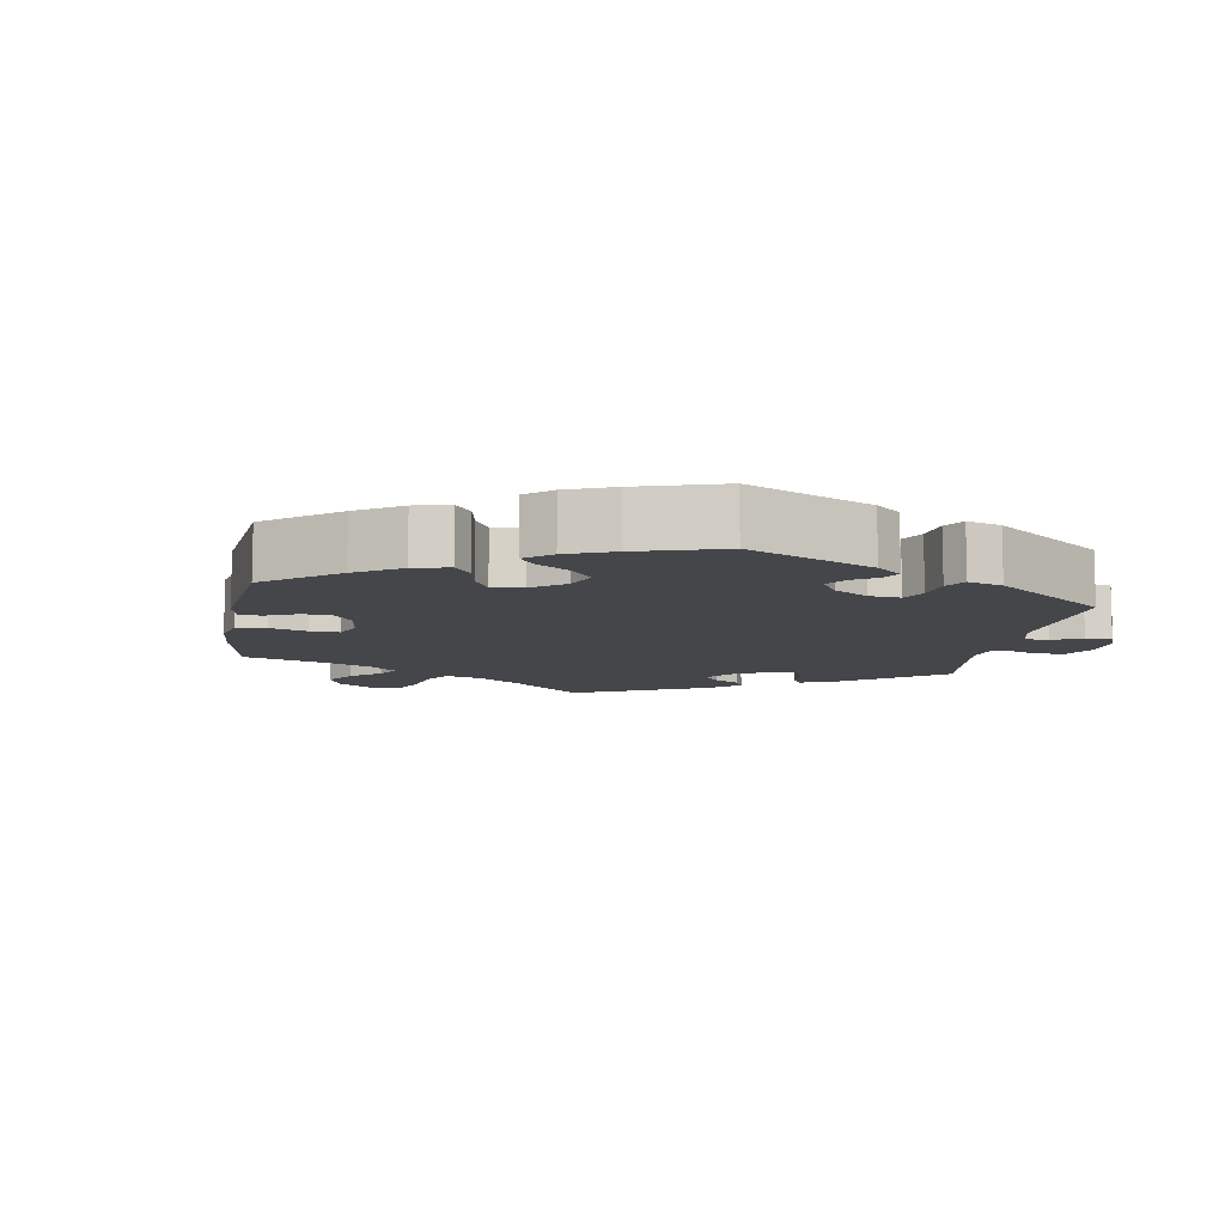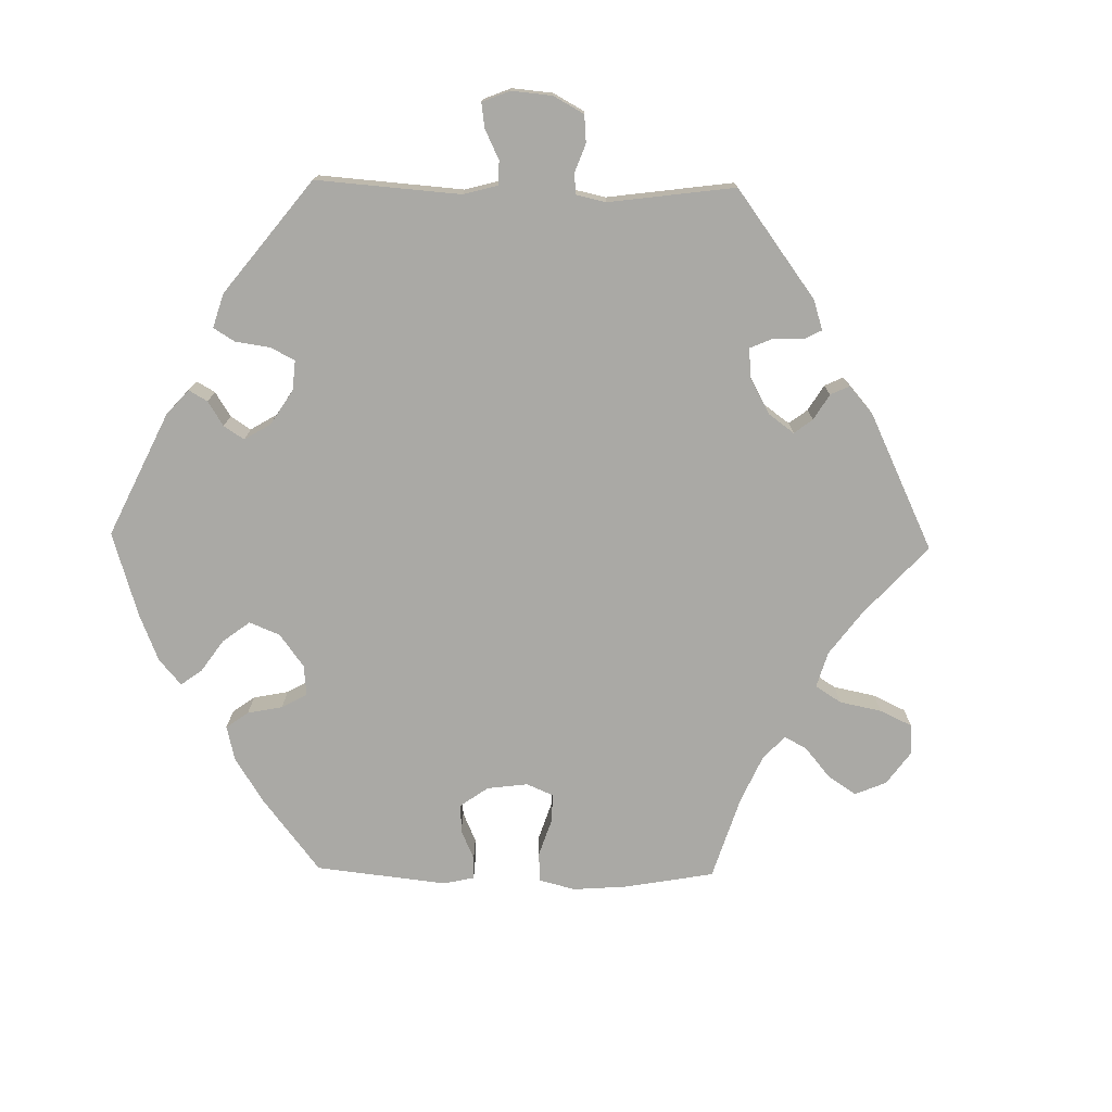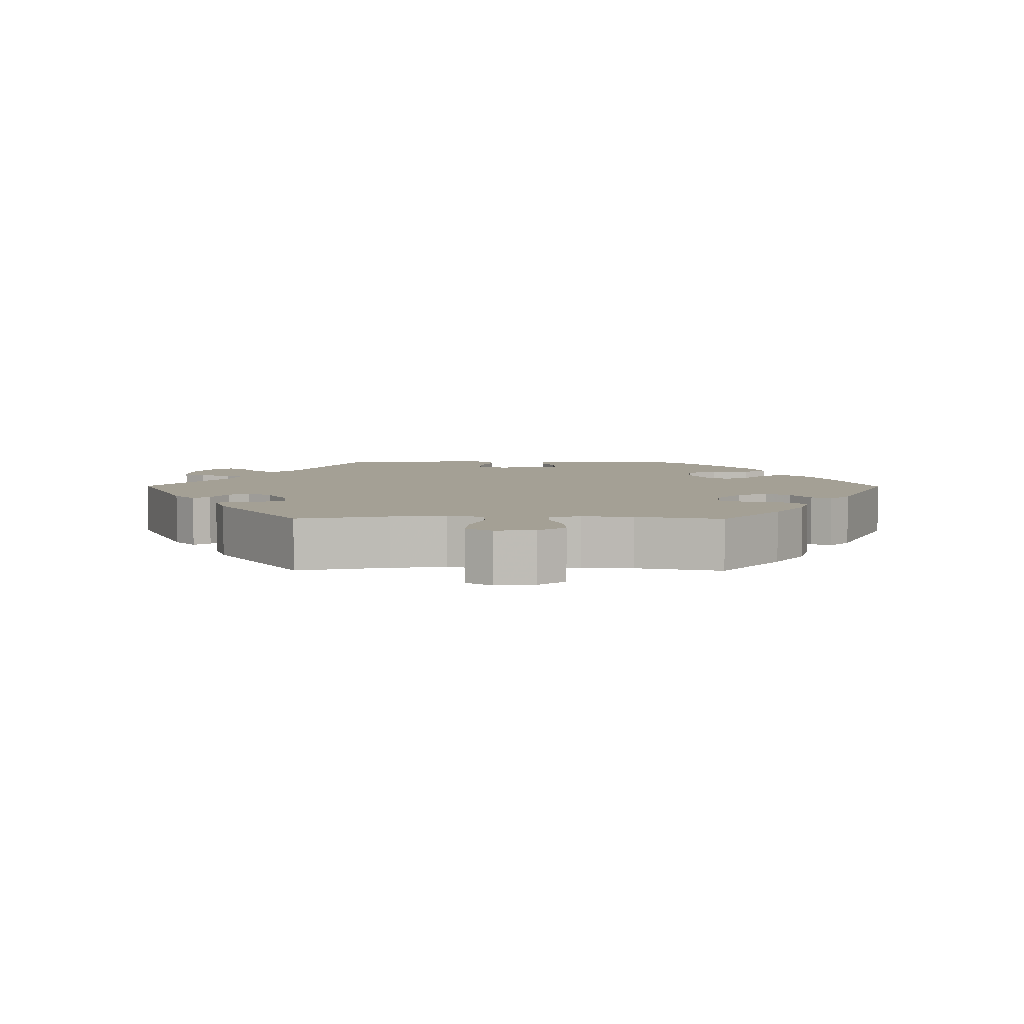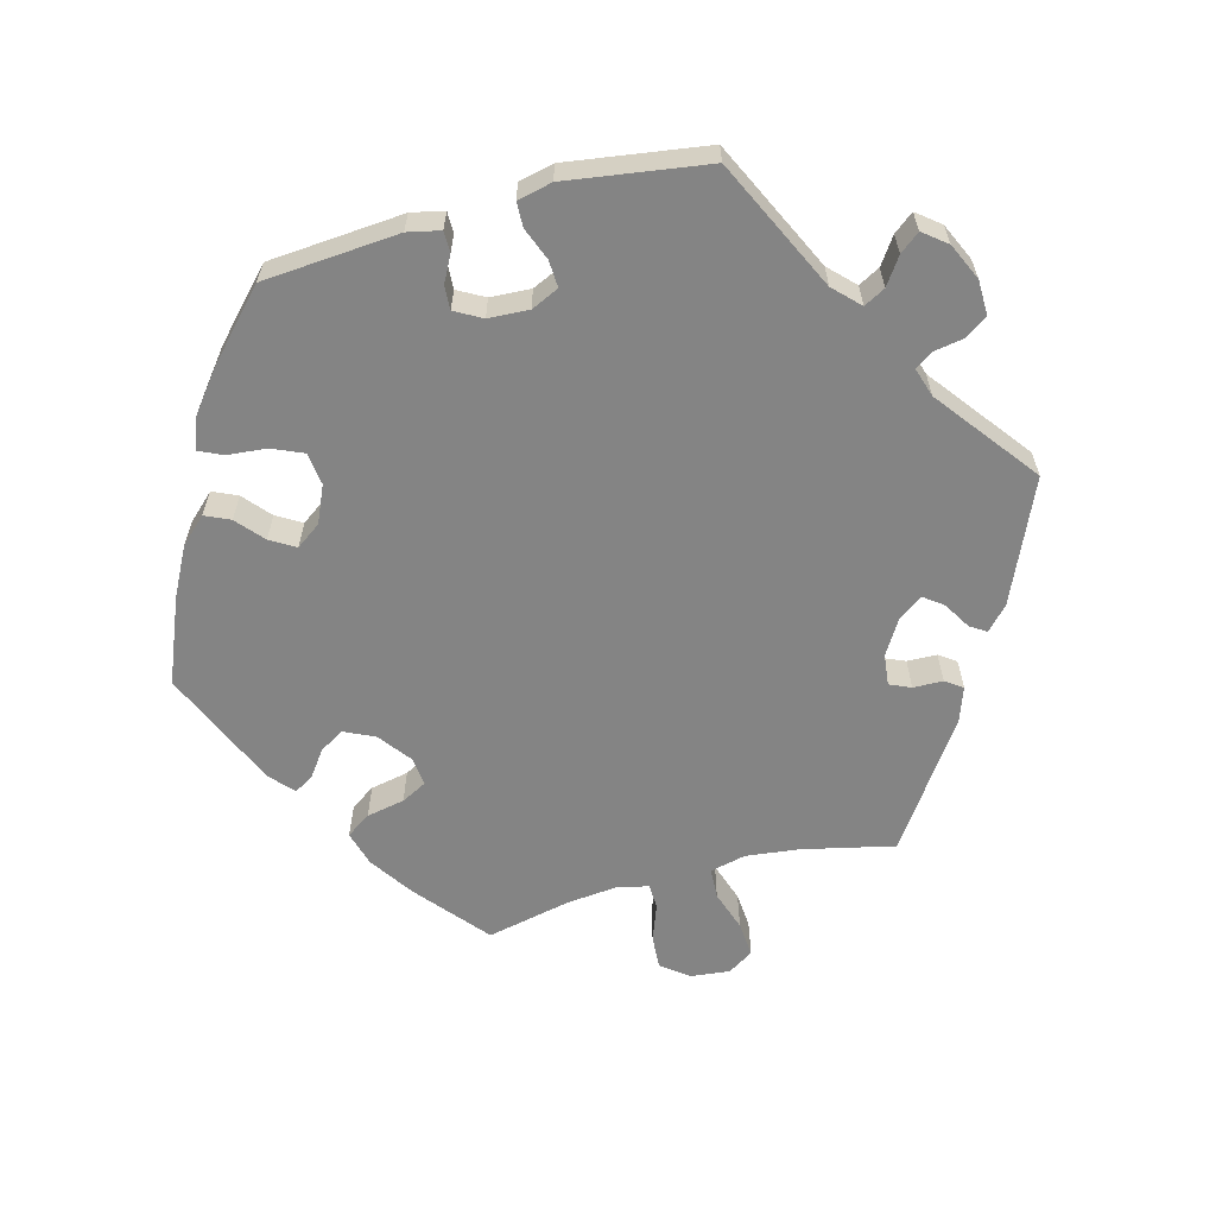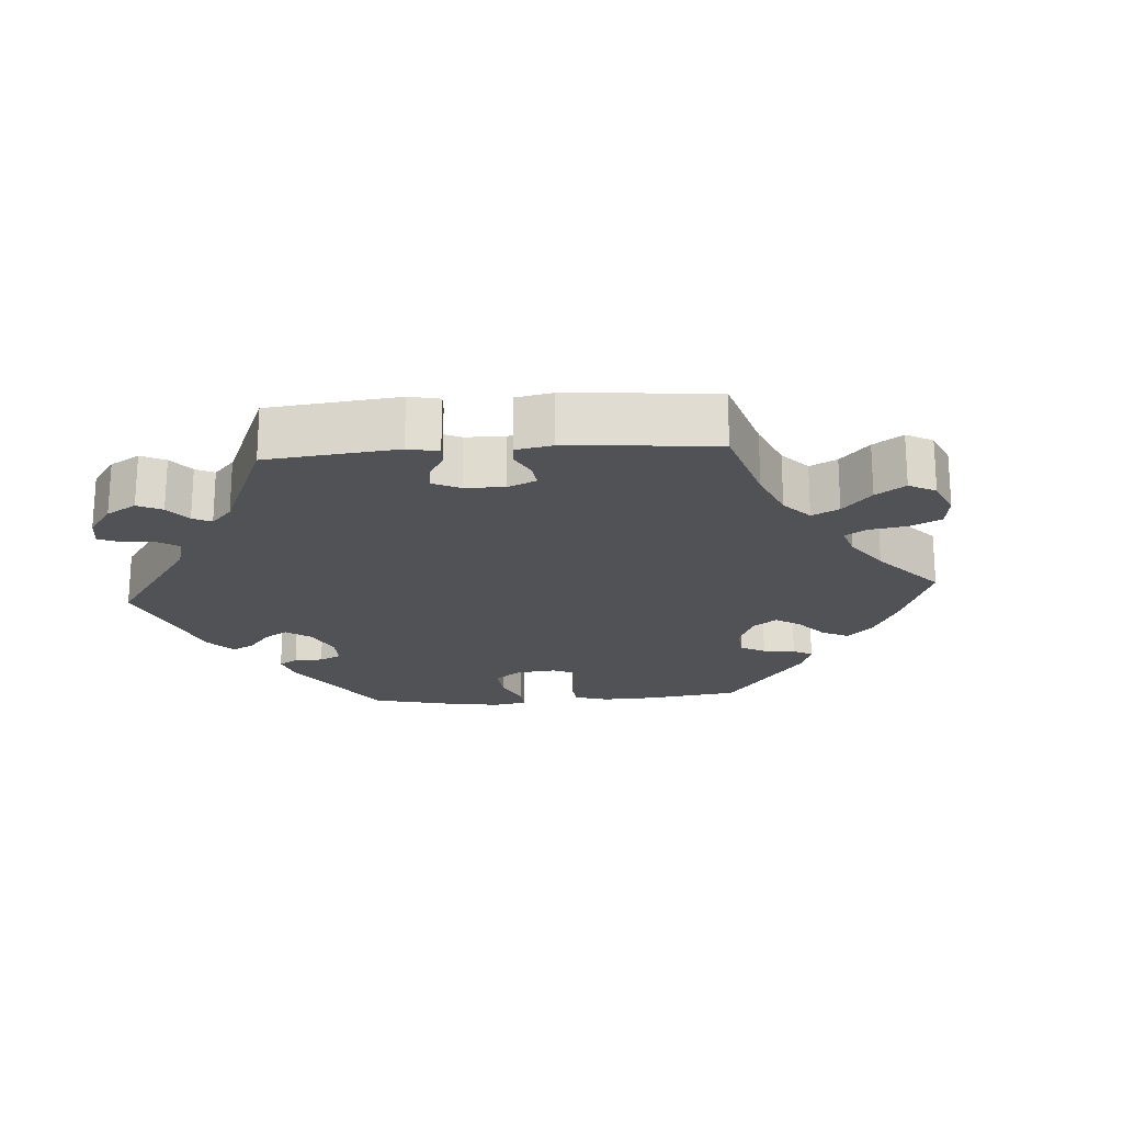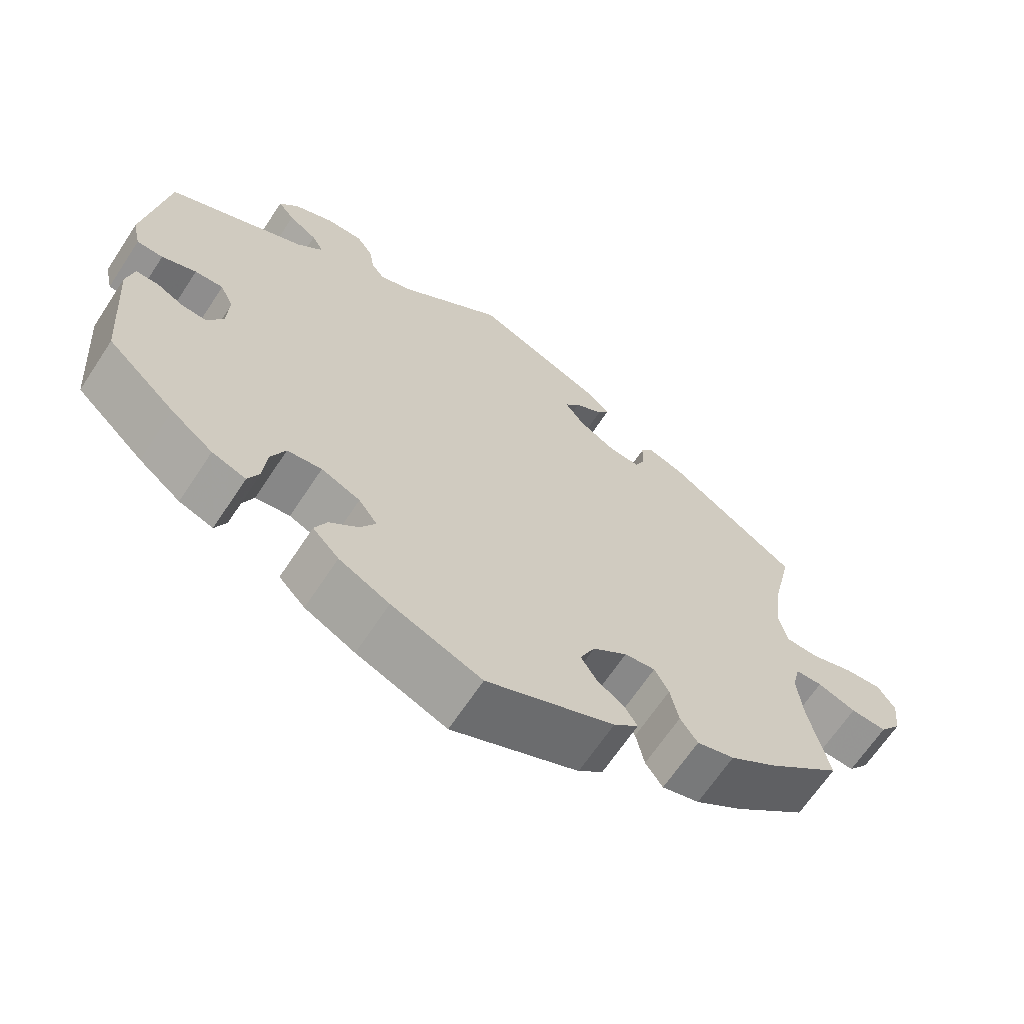
<metadata>
{"format":"obj","ext":"obj","renderer":"f3d","projection":"perspective","resolution":1024,"background":"white","views":[{"elev":-9.5,"azim":-129.6,"up":"+Y"},{"elev":-75.3,"azim":-31.1,"up":"+Y"},{"elev":5.7,"azim":90.4,"up":"+Y"},{"elev":-61.4,"azim":-75.0,"up":"+Y"},{"elev":-20.7,"azim":34.1,"up":"+Y"},{"elev":-66.1,"azim":-33.4,"up":"+Z"}]}
</metadata>
<code>
v 0.472 0.07 0.162
v 0.463 0.07 0.086
v 0.475 0.07 0.035
v 0.518 0.07 0.033
v 0.575 0.07 0.052
v 0.625 0.07 0.056
v 0.648 0.07 0.02
v 0.642 0.07 -0.036
v 0.613 0.07 -0.074
v 0.565 0.07 -0.071
v 0.514 0.07 -0.052
v 0.478 0.07 -0.053
v 0.468 0.07 -0.097
v 0.475 0.07 -0.168
v 0.501 0.07 -0.288
v 0.402 0.07 -0.371
v 0.34 0.07 -0.413
v 0.29 0.07 -0.427
v 0.267 0.07 -0.393
v 0.256 0.07 -0.339
v 0.237 0.07 -0.303
v 0.196 0.07 -0.308
v 0.15 0.07 -0.343
v 0.13 0.07 -0.386
v 0.151 0.07 -0.42
v 0.188 0.07 -0.447
v 0.204 0.07 -0.474
v 0.171 0.07 -0.504
v 0.001 0.07 -0.578
v -0.119 0.07 -0.529
v -0.186 0.07 -0.494
v -0.221 0.07 -0.457
v -0.205 0.07 -0.422
v -0.167 0.07 -0.389
v -0.146 0.07 -0.354
v -0.171 0.07 -0.319
v -0.223 0.07 -0.296
v -0.269 0.07 -0.302
v -0.288 0.07 -0.346
v -0.293 0.07 -0.401
v -0.308 0.07 -0.434
v -0.353 0.07 -0.418
v -0.409 0.07 -0.374
v -0.5 0.07 -0.289
v -0.515 0.07 -0.098
v -0.505 0.07 -0.052
v -0.475 0.07 -0.052
v -0.439 0.07 -0.071
v -0.405 0.07 -0.073
v -0.384 0.07 -0.035
v -0.381 0.07 0.022
v -0.399 0.07 0.061
v -0.437 0.07 0.059
v -0.483 0.07 0.041
v -0.518 0.07 0.042
v -0.529 0.07 0.091
v -0.5 0.07 0.289
v -0.316 0.07 0.377
v -0.281 0.07 0.412
v -0.297 0.07 0.442
v -0.335 0.07 0.468
v -0.357 0.07 0.496
v -0.331 0.07 0.529
v -0.279 0.07 0.553
v -0.23 0.07 0.554
v -0.208 0.07 0.522
v -0.201 0.07 0.48
v -0.184 0.07 0.456
v -0.143 0.07 0.469
v -0.001 0.07 0.578
v 0.17 0.07 0.503
v 0.203 0.07 0.473
v 0.188 0.07 0.45
v 0.15 0.07 0.427
v 0.13 0.07 0.4
v 0.155 0.07 0.365
v 0.203 0.07 0.336
v 0.247 0.07 0.331
v 0.26 0.07 0.361
v 0.261 0.07 0.403
v 0.278 0.07 0.427
v 0.327 0.07 0.41
v 0.501 0.07 0.29
v 0.472 0 0.162
v 0.463 0 0.086
v 0.475 0 0.035
v 0.518 0 0.033
v 0.575 0 0.052
v 0.625 0 0.056
v 0.648 0 0.02
v 0.642 0 -0.036
v 0.613 0 -0.074
v 0.565 0 -0.071
v 0.514 0 -0.052
v 0.478 0 -0.053
v 0.468 0 -0.097
v 0.475 0 -0.168
v 0.501 0 -0.288
v 0.402 0 -0.371
v 0.34 0 -0.413
v 0.29 0 -0.427
v 0.267 0 -0.393
v 0.256 0 -0.339
v 0.237 0 -0.303
v 0.196 0 -0.308
v 0.15 0 -0.343
v 0.13 0 -0.386
v 0.151 0 -0.42
v 0.188 0 -0.447
v 0.204 0 -0.474
v 0.171 0 -0.504
v 0.001 0 -0.578
v -0.119 0 -0.529
v -0.186 0 -0.494
v -0.221 0 -0.457
v -0.205 0 -0.422
v -0.167 0 -0.389
v -0.146 0 -0.354
v -0.171 0 -0.319
v -0.223 0 -0.296
v -0.269 0 -0.302
v -0.288 0 -0.346
v -0.293 0 -0.401
v -0.308 0 -0.434
v -0.353 0 -0.418
v -0.409 0 -0.374
v -0.5 0 -0.289
v -0.515 0 -0.098
v -0.505 0 -0.052
v -0.475 0 -0.052
v -0.439 0 -0.071
v -0.405 0 -0.073
v -0.384 0 -0.035
v -0.381 0 0.022
v -0.399 0 0.061
v -0.437 0 0.059
v -0.483 0 0.041
v -0.518 0 0.042
v -0.529 0 0.091
v -0.5 0 0.289
v -0.316 0 0.377
v -0.281 0 0.412
v -0.297 0 0.442
v -0.335 0 0.468
v -0.357 0 0.496
v -0.331 0 0.529
v -0.279 0 0.553
v -0.23 0 0.554
v -0.208 0 0.522
v -0.201 0 0.48
v -0.184 0 0.456
v -0.143 0 0.469
v -0.001 0 0.578
v 0.17 0 0.503
v 0.203 0 0.473
v 0.188 0 0.45
v 0.15 0 0.427
v 0.13 0 0.4
v 0.155 0 0.365
v 0.203 0 0.336
v 0.247 0 0.331
v 0.26 0 0.361
v 0.261 0 0.403
v 0.278 0 0.427
v 0.327 0 0.41
v 0.501 0 0.29
f 82 83 1
f 79 80 81 82
f 78 79 82 1
f 77 78 1 2
f 76 77 2 3
f 71 72 73 74
f 69 70 71 74
f 68 69 74 75
f 64 65 66 67
f 64 67 68
f 63 64 68
f 60 61 62 63
f 59 60 63 68
f 58 59 68 75
f 53 54 55 56
f 52 53 56 57
f 51 52 57 58
f 45 46 47 48
f 45 48 49
f 44 45 49
f 43 44 49 50
f 39 40 41 42
f 38 39 42 43
f 31 32 33 34
f 31 34 35
f 30 31 35
f 29 30 35
f 28 29 35
f 25 26 27 28
f 24 25 28 35
f 23 24 35 36
f 17 18 19 20
f 17 20 21
f 14 15 16 17
f 13 14 17 21
f 12 13 21 22
f 8 9 10 11
f 8 11 12
f 7 8 12
f 4 5 6 7
f 3 4 7 12
f 76 3 12 22
f 50 51 58 75
f 38 43 50 75
f 37 38 75 76
f 36 37 76
f 22 23 36 76
f 84 166 165
f 165 164 163 162
f 84 165 162 161
f 85 84 161 160
f 86 85 160 159
f 157 156 155 154
f 157 154 153 152
f 158 157 152 151
f 150 149 148 147
f 151 150 147
f 151 147 146
f 146 145 144 143
f 151 146 143 142
f 158 151 142 141
f 139 138 137 136
f 140 139 136 135
f 141 140 135 134
f 131 130 129 128
f 132 131 128
f 132 128 127
f 133 132 127 126
f 125 124 123 122
f 126 125 122 121
f 117 116 115 114
f 118 117 114
f 118 114 113
f 118 113 112
f 118 112 111
f 111 110 109 108
f 118 111 108 107
f 119 118 107 106
f 103 102 101 100
f 104 103 100
f 100 99 98 97
f 104 100 97 96
f 105 104 96 95
f 94 93 92 91
f 95 94 91
f 95 91 90
f 90 89 88 87
f 95 90 87 86
f 105 95 86 159
f 158 141 134 133
f 158 133 126 121
f 159 158 121 120
f 159 120 119
f 159 119 106 105
f 1 84 85 2
f 2 85 86 3
f 3 86 87 4
f 4 87 88 5
f 5 88 89 6
f 6 89 90 7
f 7 90 91 8
f 8 91 92 9
f 9 92 93 10
f 10 93 94 11
f 11 94 95 12
f 12 95 96 13
f 13 96 97 14
f 14 97 98 15
f 15 98 99 16
f 16 99 100 17
f 17 100 101 18
f 18 101 102 19
f 19 102 103 20
f 20 103 104 21
f 21 104 105 22
f 22 105 106 23
f 23 106 107 24
f 24 107 108 25
f 25 108 109 26
f 26 109 110 27
f 27 110 111 28
f 28 111 112 29
f 29 112 113 30
f 30 113 114 31
f 31 114 115 32
f 32 115 116 33
f 33 116 117 34
f 34 117 118 35
f 35 118 119 36
f 36 119 120 37
f 37 120 121 38
f 38 121 122 39
f 39 122 123 40
f 40 123 124 41
f 41 124 125 42
f 42 125 126 43
f 43 126 127 44
f 44 127 128 45
f 45 128 129 46
f 46 129 130 47
f 47 130 131 48
f 48 131 132 49
f 49 132 133 50
f 50 133 134 51
f 51 134 135 52
f 52 135 136 53
f 53 136 137 54
f 54 137 138 55
f 55 138 139 56
f 56 139 140 57
f 57 140 141 58
f 58 141 142 59
f 59 142 143 60
f 60 143 144 61
f 61 144 145 62
f 62 145 146 63
f 63 146 147 64
f 64 147 148 65
f 65 148 149 66
f 66 149 150 67
f 67 150 151 68
f 68 151 152 69
f 69 152 153 70
f 70 153 154 71
f 71 154 155 72
f 72 155 156 73
f 73 156 157 74
f 74 157 158 75
f 75 158 159 76
f 76 159 160 77
f 77 160 161 78
f 78 161 162 79
f 79 162 163 80
f 80 163 164 81
f 81 164 165 82
f 82 165 166 83
f 83 166 84 1

</code>
